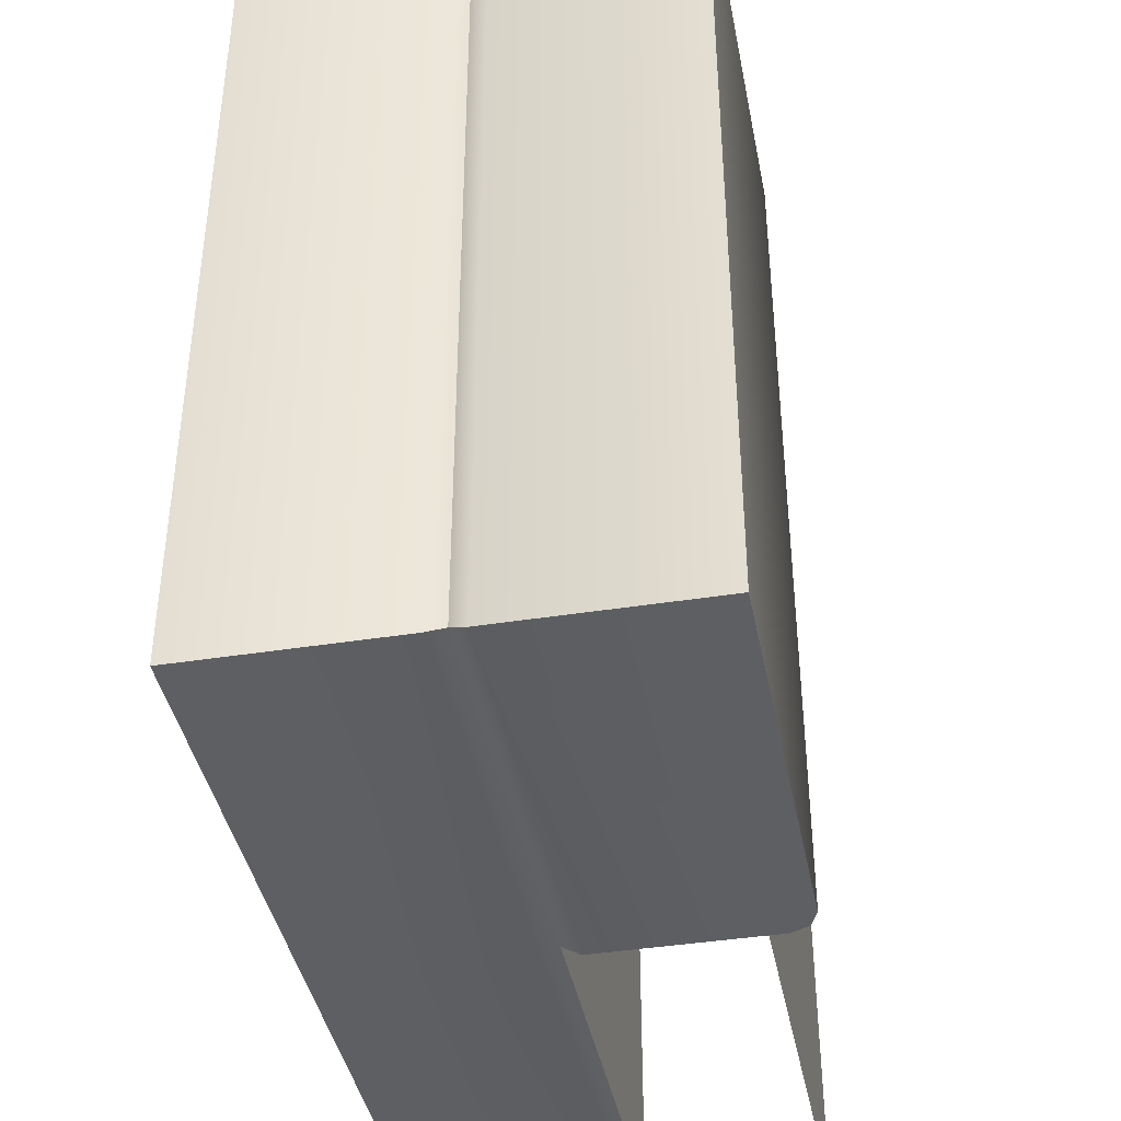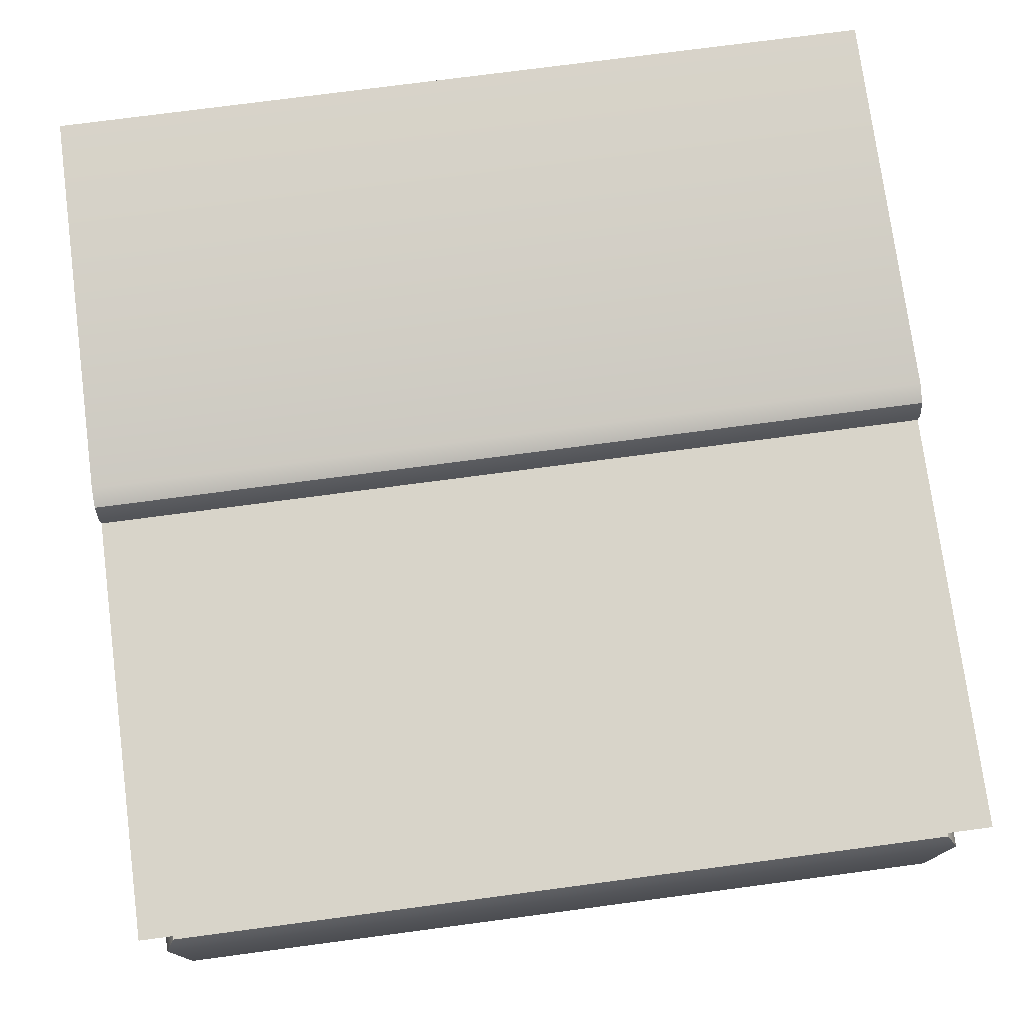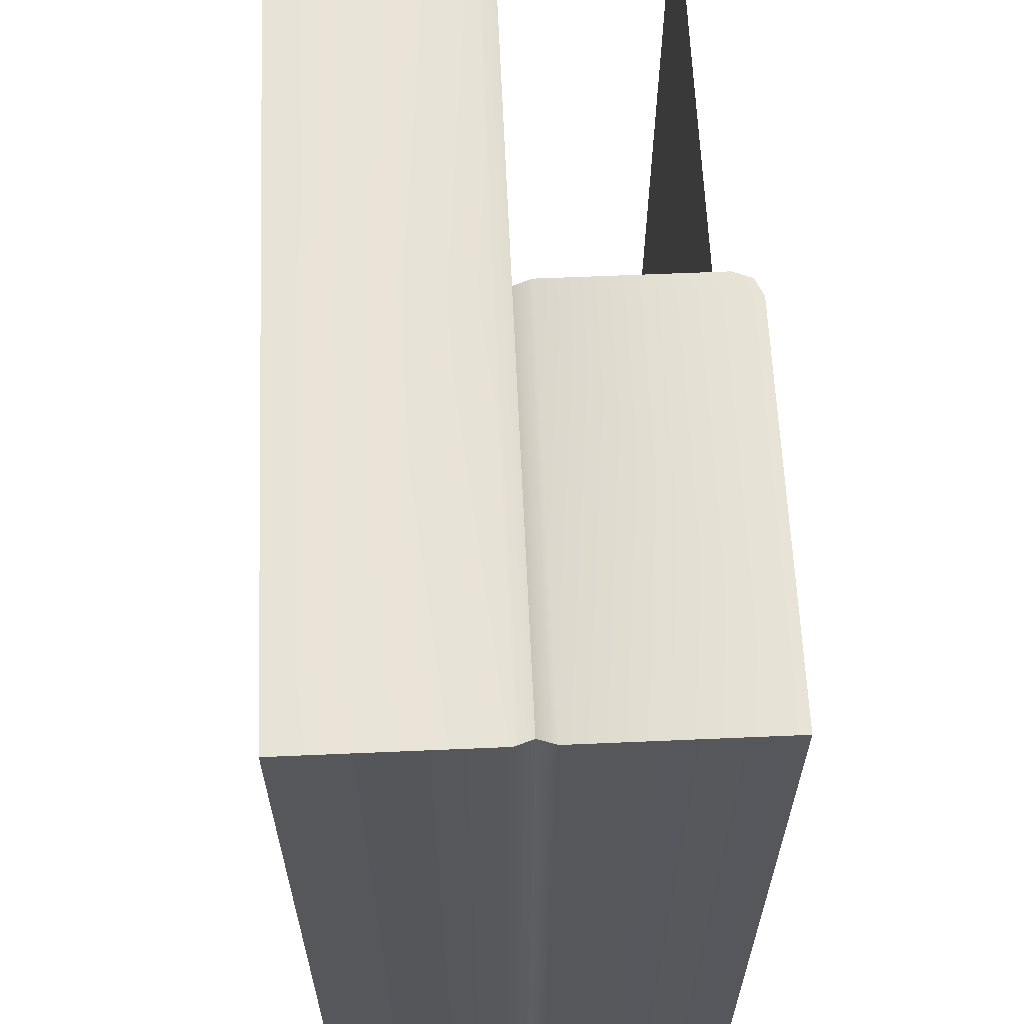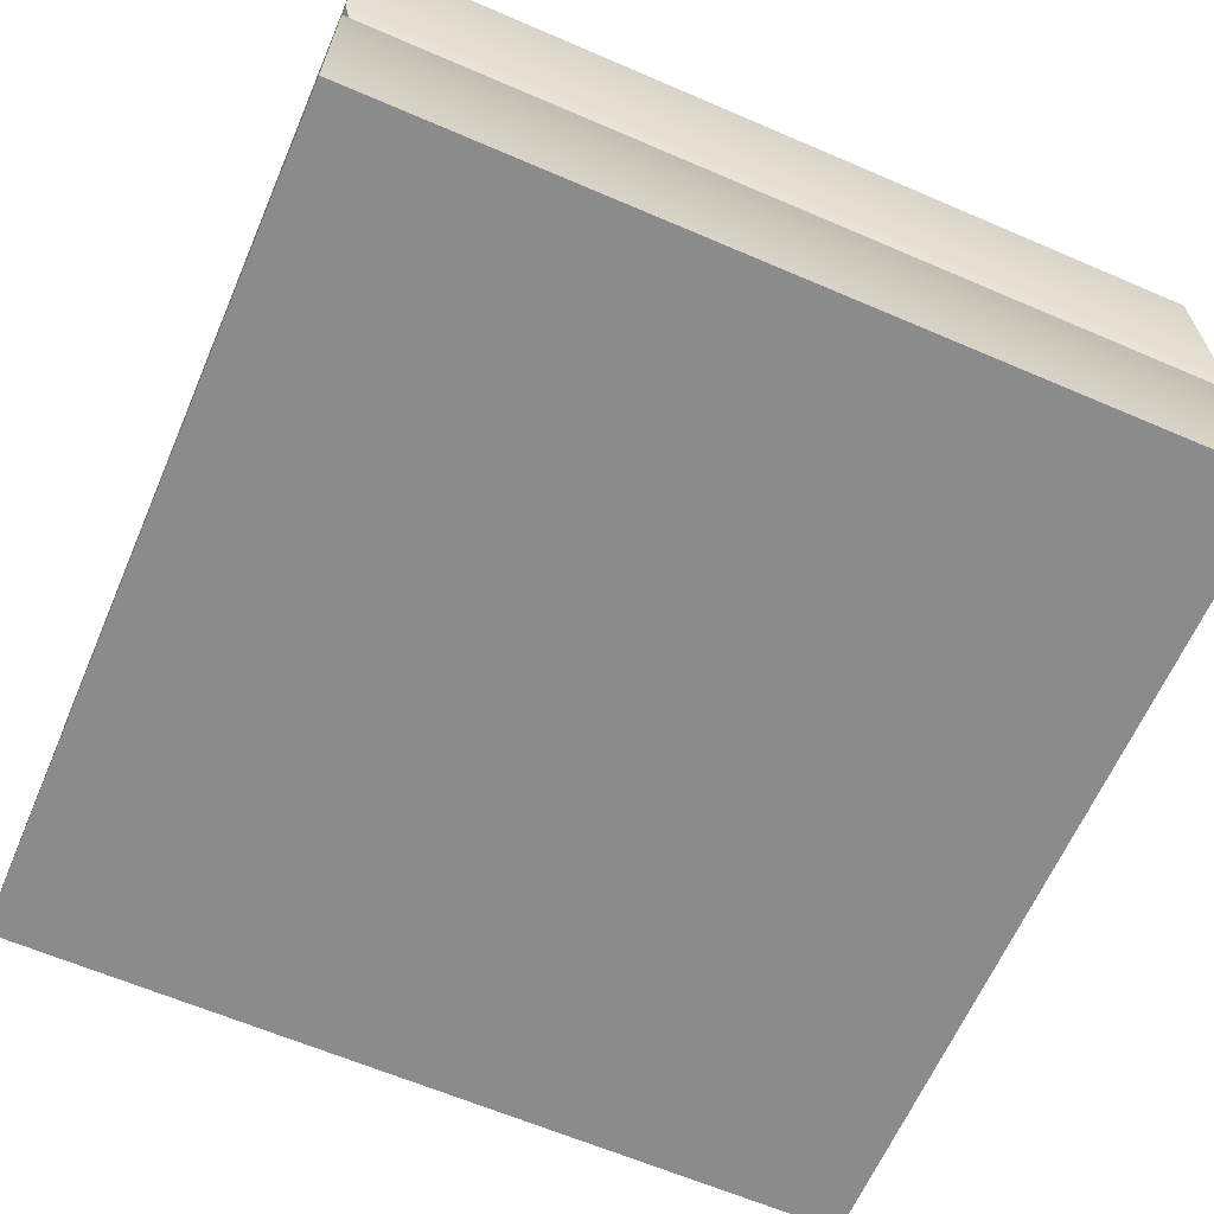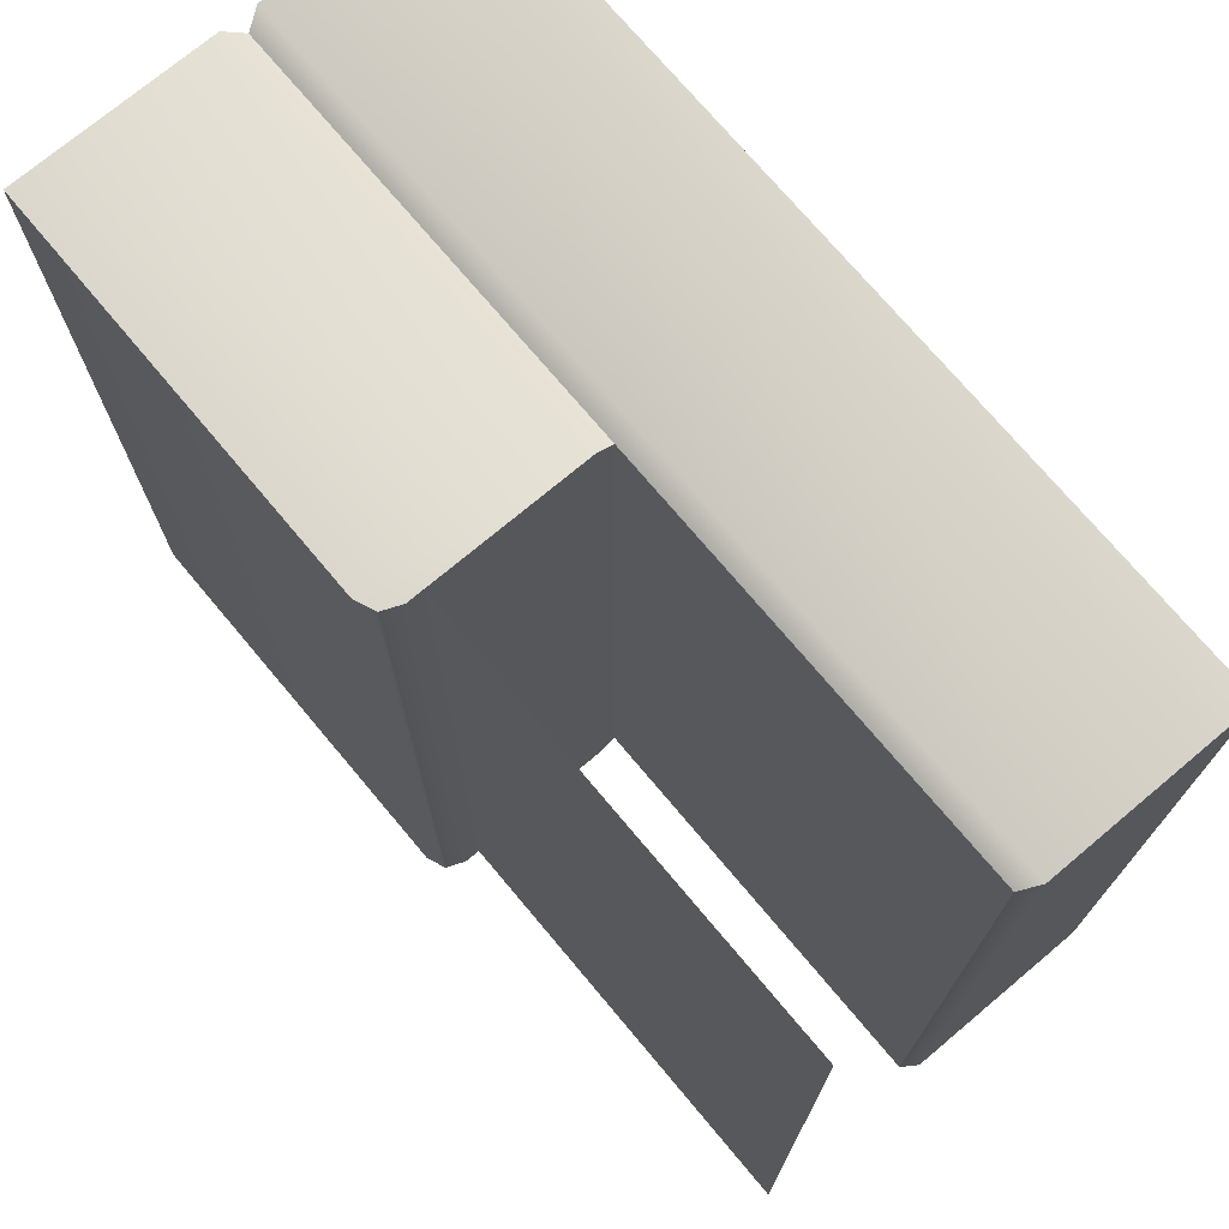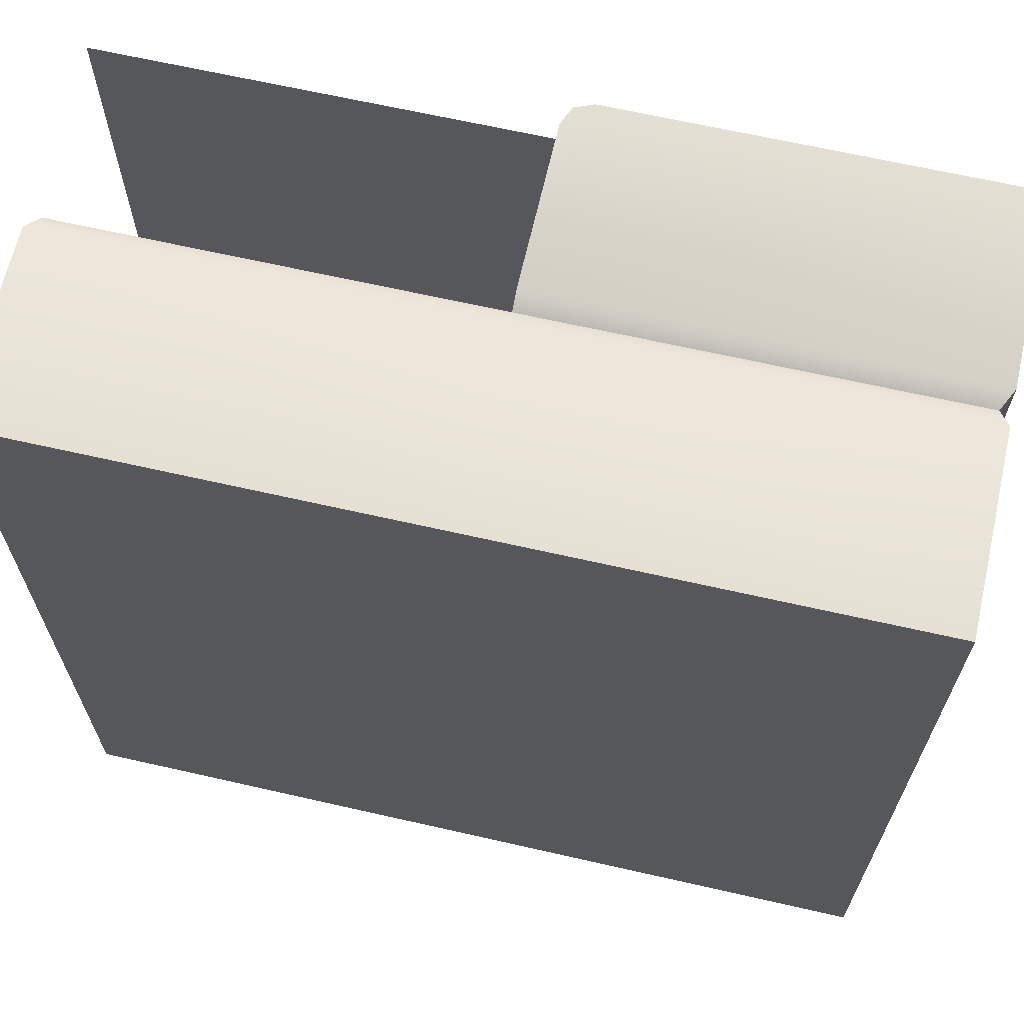
<metadata>
{"format":"obj","ext":"obj","renderer":"f3d","projection":"perspective","resolution":1024,"background":"white","views":[{"elev":-40.9,"azim":100.9,"up":"+Z"},{"elev":75.7,"azim":-97.5,"up":"+Y"},{"elev":62.4,"azim":87.5,"up":"+Z"},{"elev":-63.9,"azim":66.6,"up":"+Y"},{"elev":73.3,"azim":-130.0,"up":"+Z"},{"elev":66.0,"azim":12.9,"up":"+Z"}]}
</metadata>
<code>
o square_forest_waterStraight_noSides_Cube.314
v -1 0 1
v -1 0 -1
v 1 0 1
v 1 0 -1
v -0.9765 0.5 0.9765
v -0.9765 0.5 -0.9765
v 0.9765 0.5 -0.9765
v 0.9765 0.5 0.9765
v 1 0.5412 -1
v 1 0.5412 1
v -1 0.4588 -1
v 1 0.4588 -1
v 1 0.4588 1
v -1 0.4588 1
v 0 0 -1
v 0 0.4588 -1
v 0 0.5412 -1
v 0 0 1
v 0 0.4588 1
v 0 0.5412 1
v 0 0.5 0.9765
v 0 0.5 -0.9765
v 1 1 1
v 1 1 -1
v 0 0.9 -1
v -1 0.9 -1
v -1 0.9 1
v 0 0.9 1
v 0.06191 1 1
v 0 0.9381 1
v 0.01813 0.9819 1
v 0 0.9381 -1
v 0.06191 1 -1
v 0.01813 0.9819 -1
f 17 22 21 20
f 7 22 17 9
f 10 20 21 8
f 9 17 32 34 33 24
f 8 7 9 10
f 20 30 32 17
f 9 24 23 10
f 24 33 29 23
f 32 30 31 34
f 34 31 29 33
f 20 10 23 29 31 30
f 5 21 22 6
f 19 21 5 14
f 5 6 11 14
f 7 8 13 12
f 16 22 7 12
f 18 19 14 1
f 18 1 2 15
f 2 1 14 11
f 15 16 12 4
f 11 6 22 16
f 2 11 16 15
f 4 12 13 3
f 3 13 19 18
f 13 8 21 19
f 3 18 15 4
f 25 26 27 28

</code>
